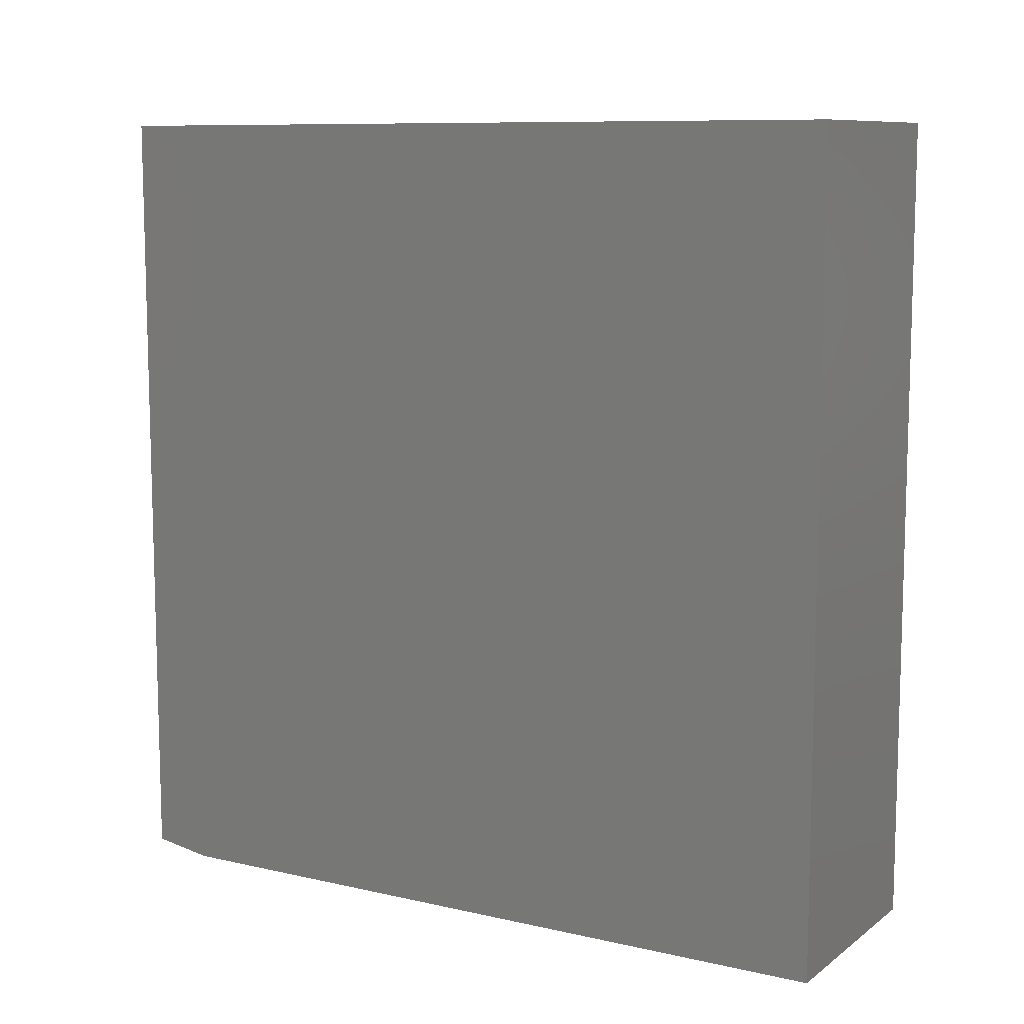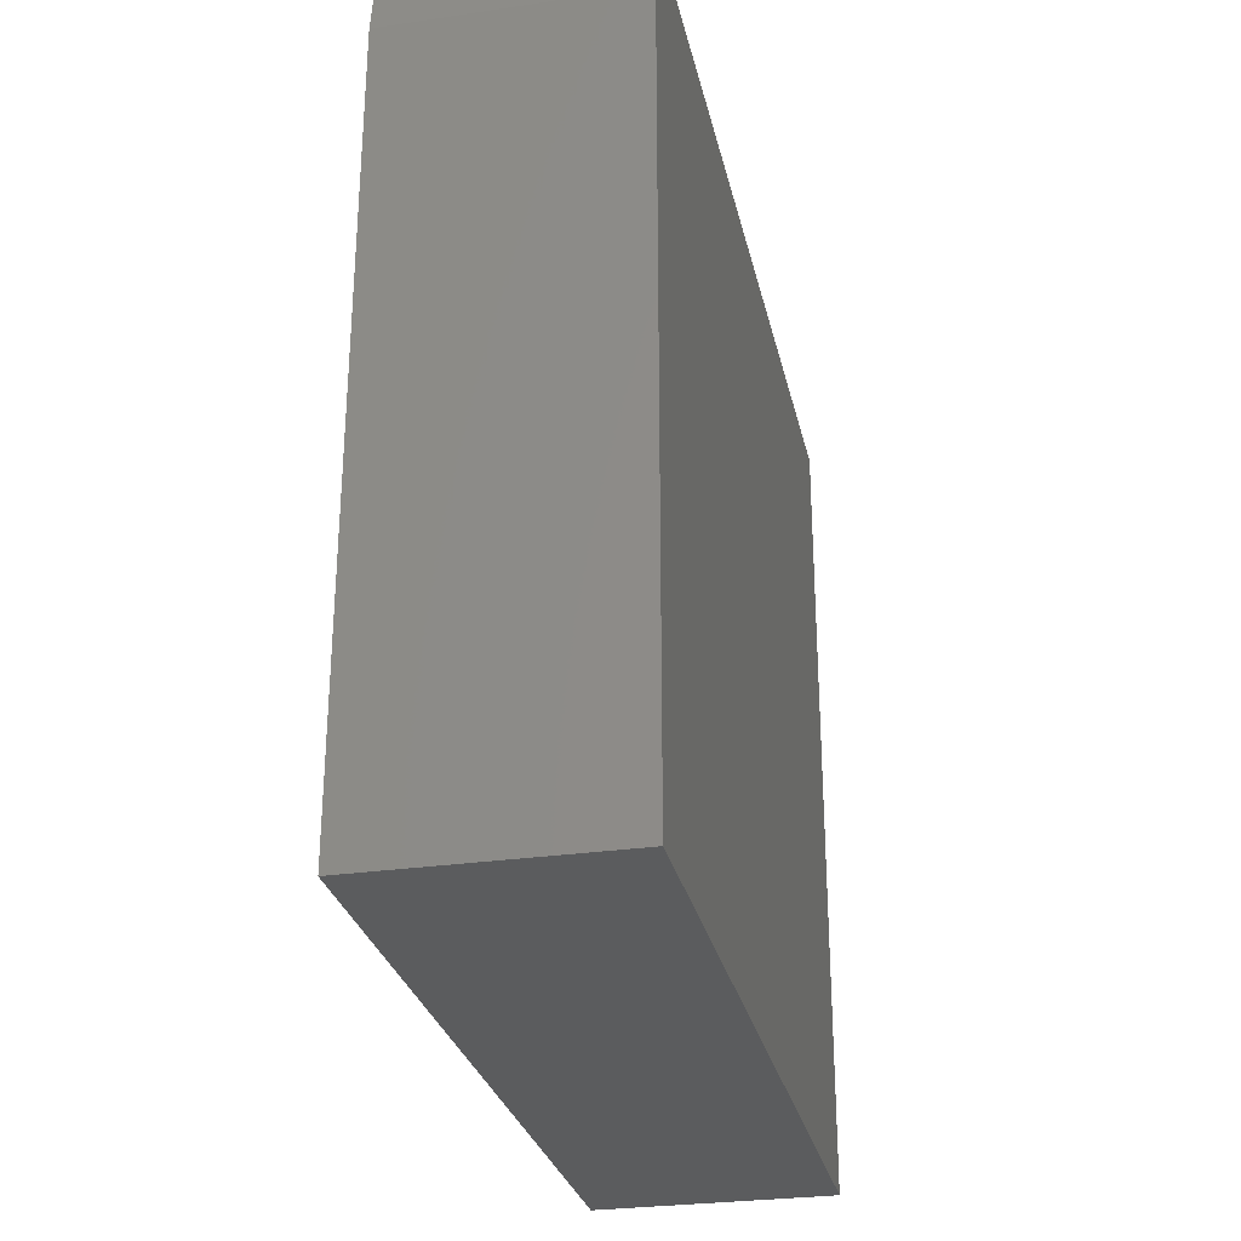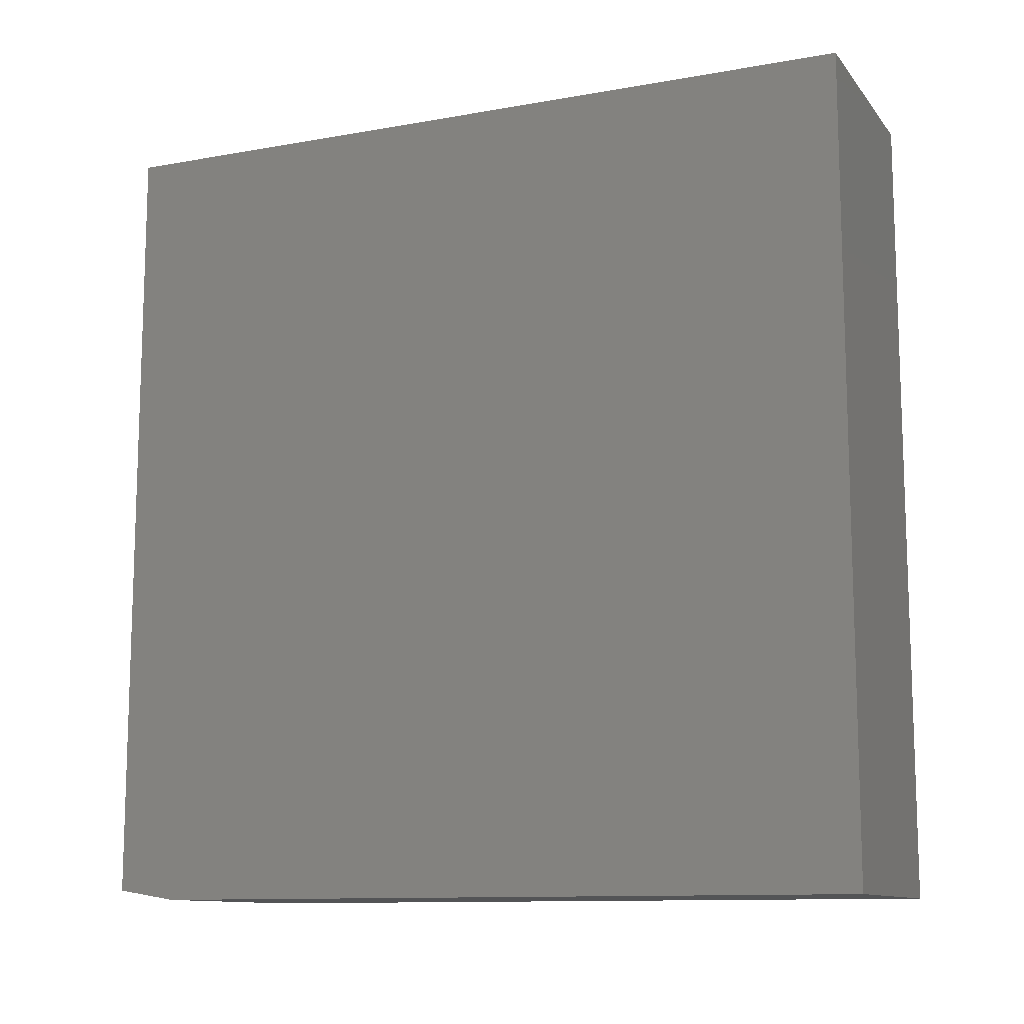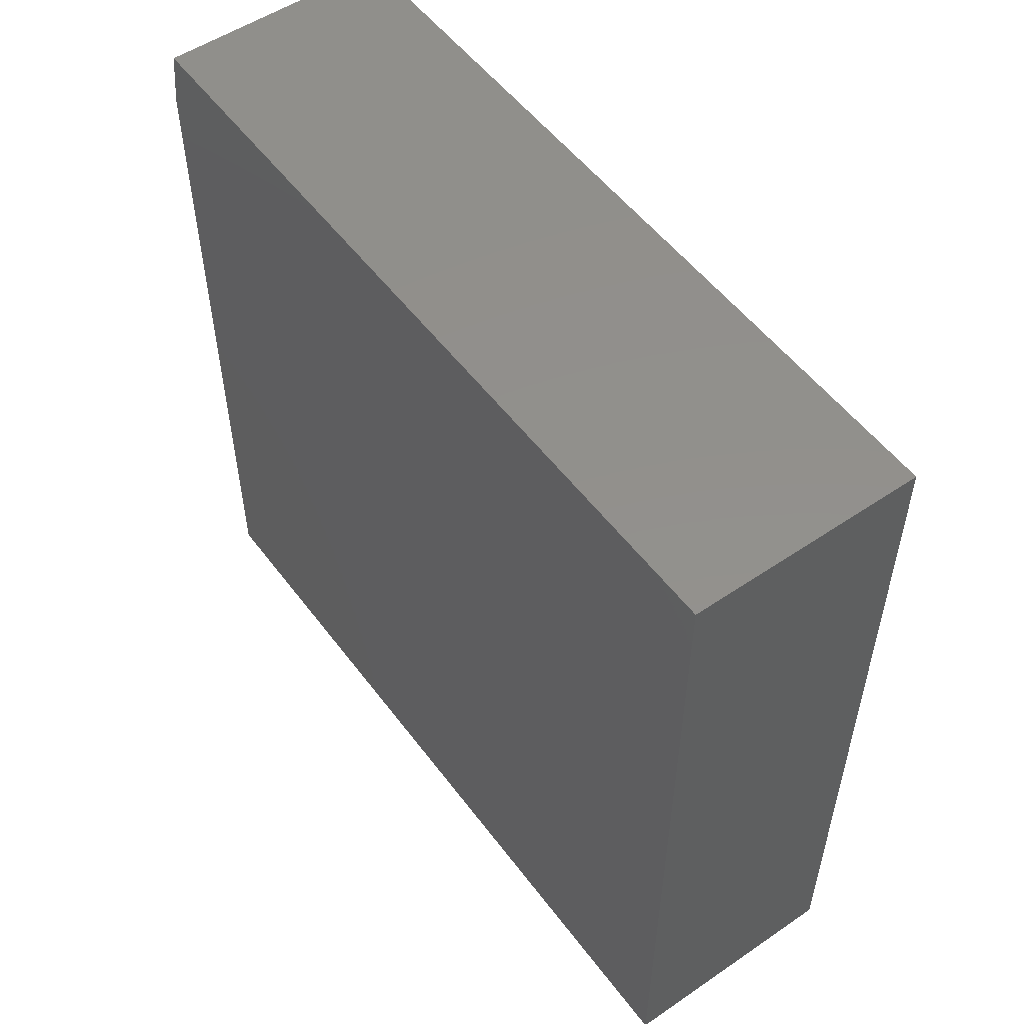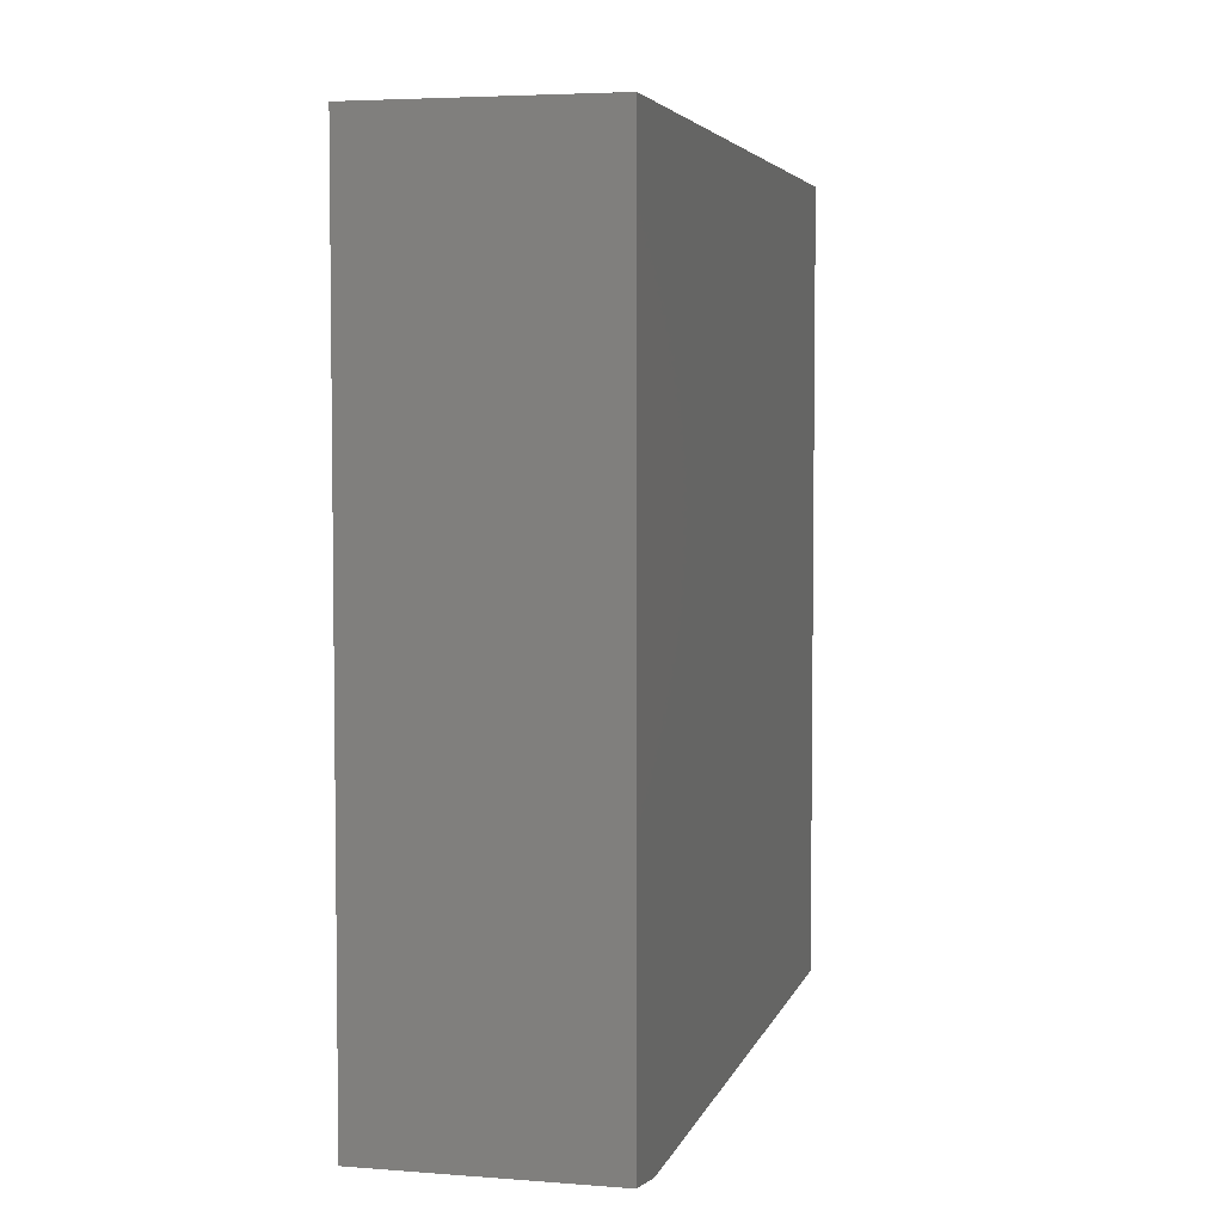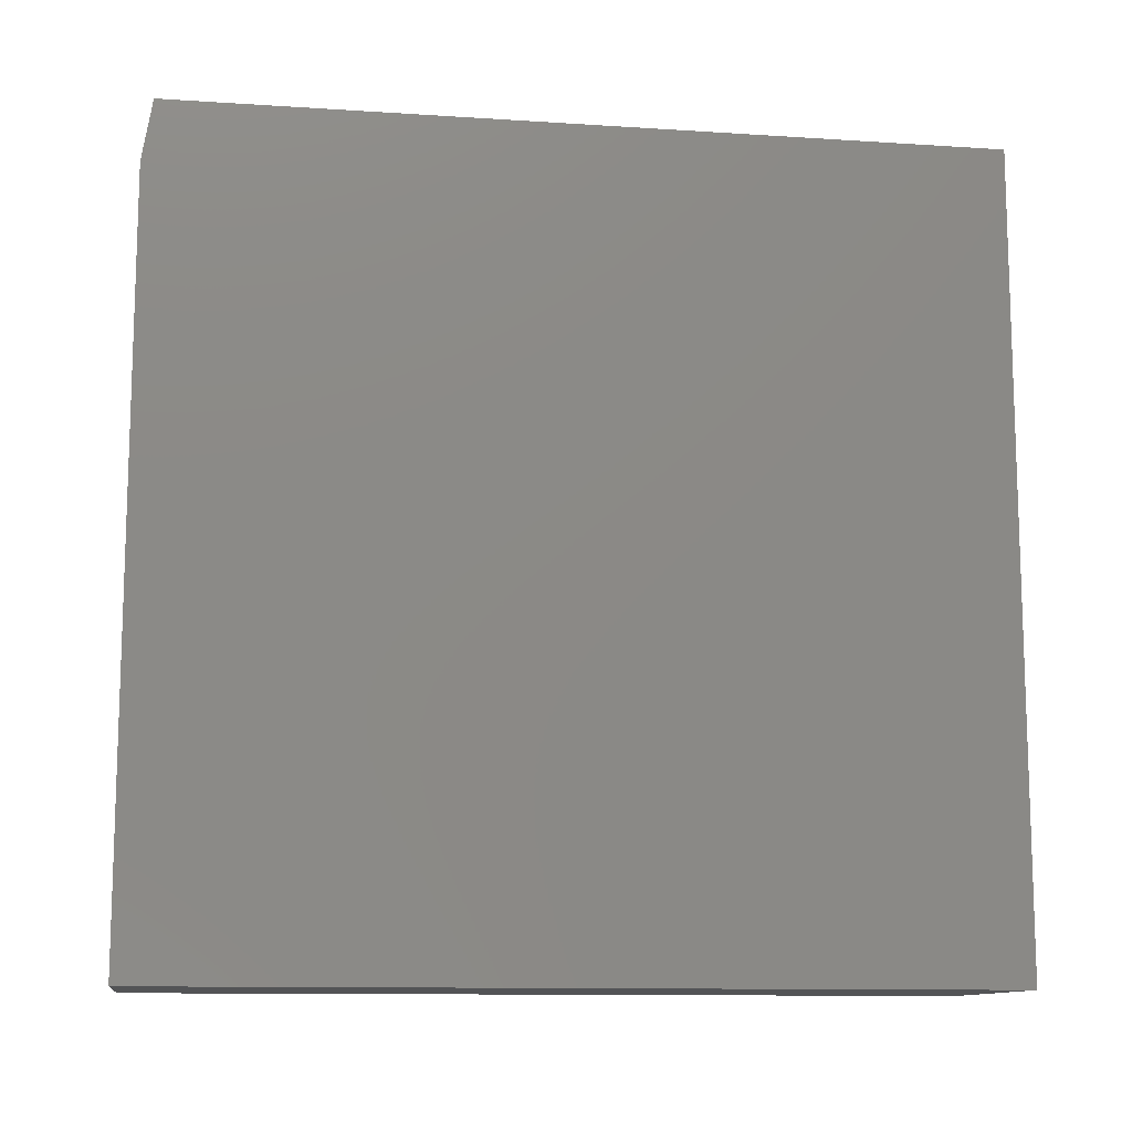
<metadata>
{"format":"stl","ext":"stl","renderer":"f3d","projection":"perspective","resolution":1024,"background":"white","views":[{"elev":9.6,"azim":-59.5,"up":"+Z"},{"elev":-28.6,"azim":-167.7,"up":"+Y"},{"elev":-11.5,"azim":-66.7,"up":"+Z"},{"elev":53.2,"azim":-36.0,"up":"+Y"},{"elev":4.6,"azim":-166.1,"up":"+Z"},{"elev":-11.6,"azim":-98.9,"up":"+Y"}]}
</metadata>
<code>
# stl→obj: 10 verts, 16 faces
v 0.4844 -0.75 -0.6406
v 0.4844 -0.1875 -0.6406
v 0.664 -0.75 -0.6406
v 0.664 -0.1875 -0.6406
v 0.4844 -0.75 -0.01562
v 0.4844 -0.1406 -0.01562
v 0.4844 -0.1406 -0.6328
v 0.664 -0.1406 -0.6328
v 0.664 -0.1406 -0.01562
v 0.664 -0.75 -0.01562
f 1 2 3
f 3 2 4
f 5 6 1
f 1 6 7
f 1 7 2
f 8 7 9
f 9 7 6
f 9 10 8
f 8 10 3
f 8 3 4
f 8 4 7
f 7 4 2
f 5 10 6
f 6 10 9
f 1 3 5
f 5 3 10

</code>
